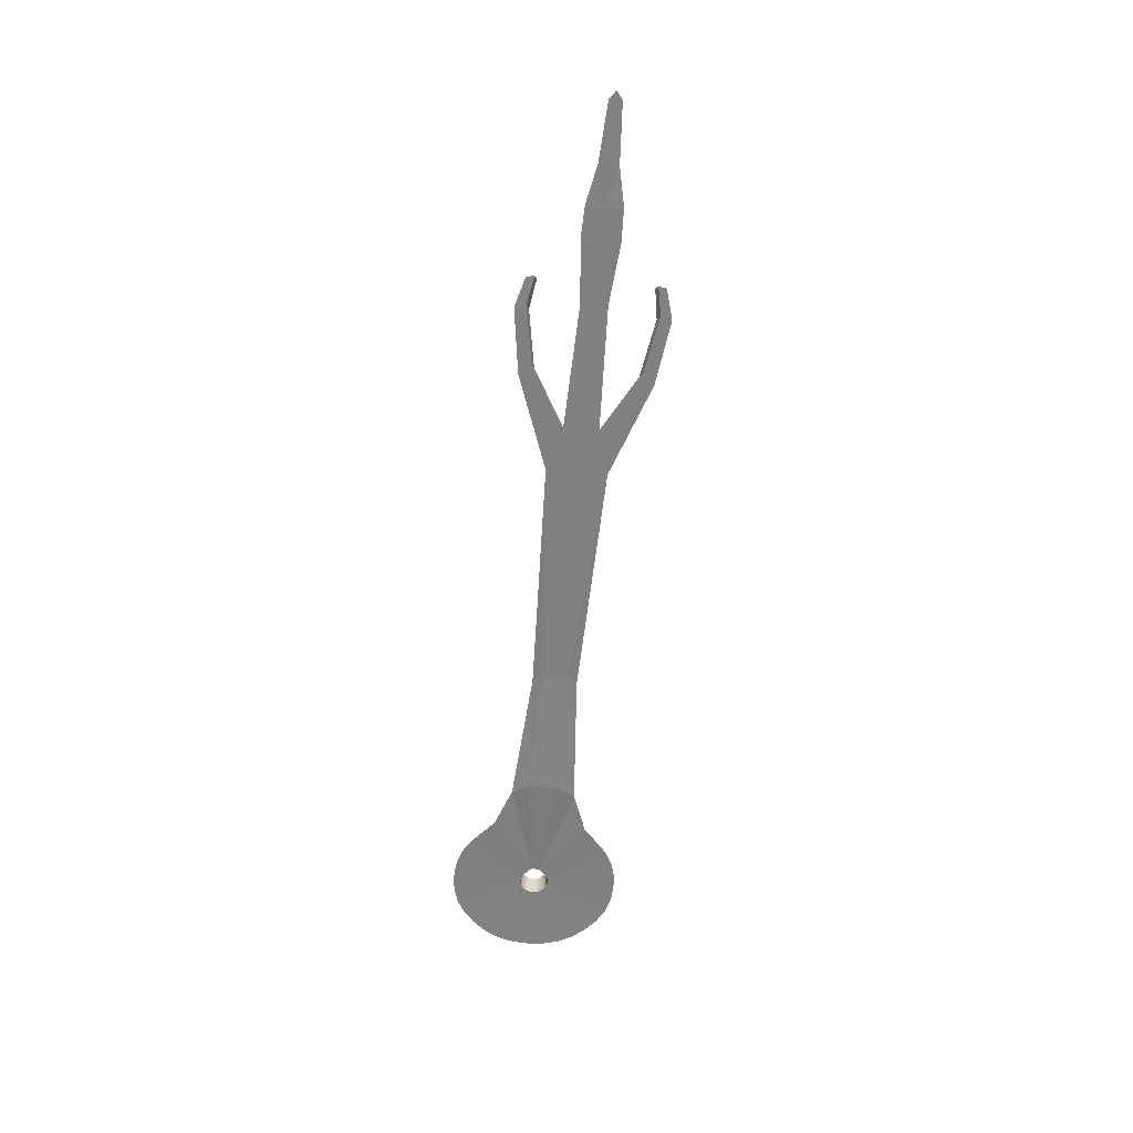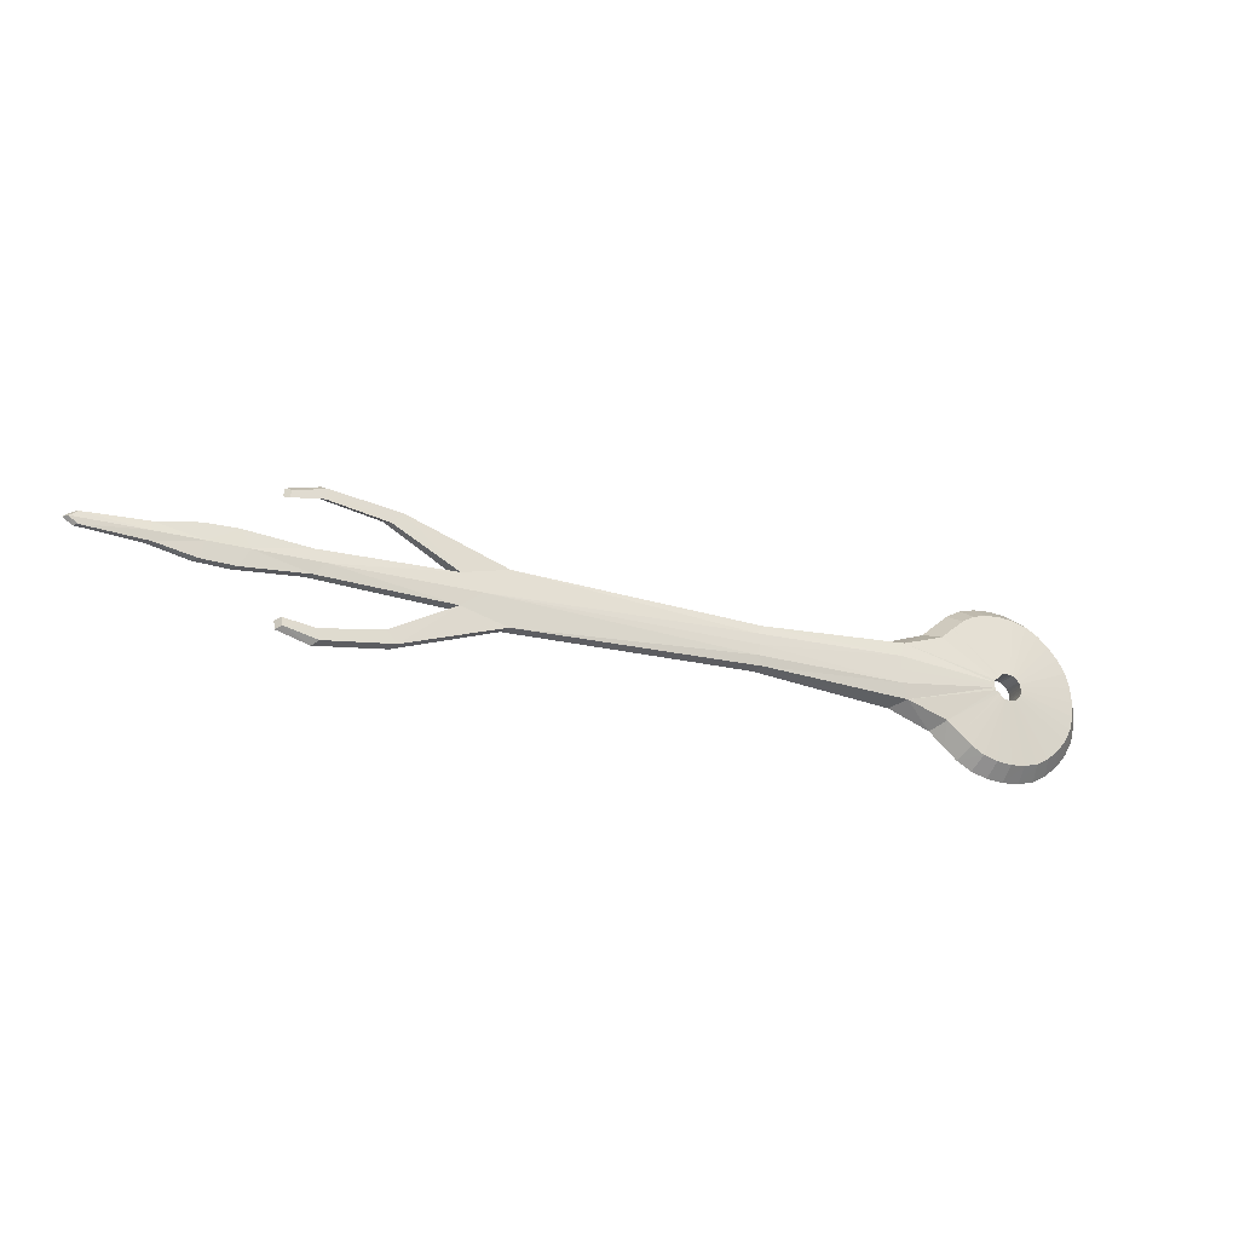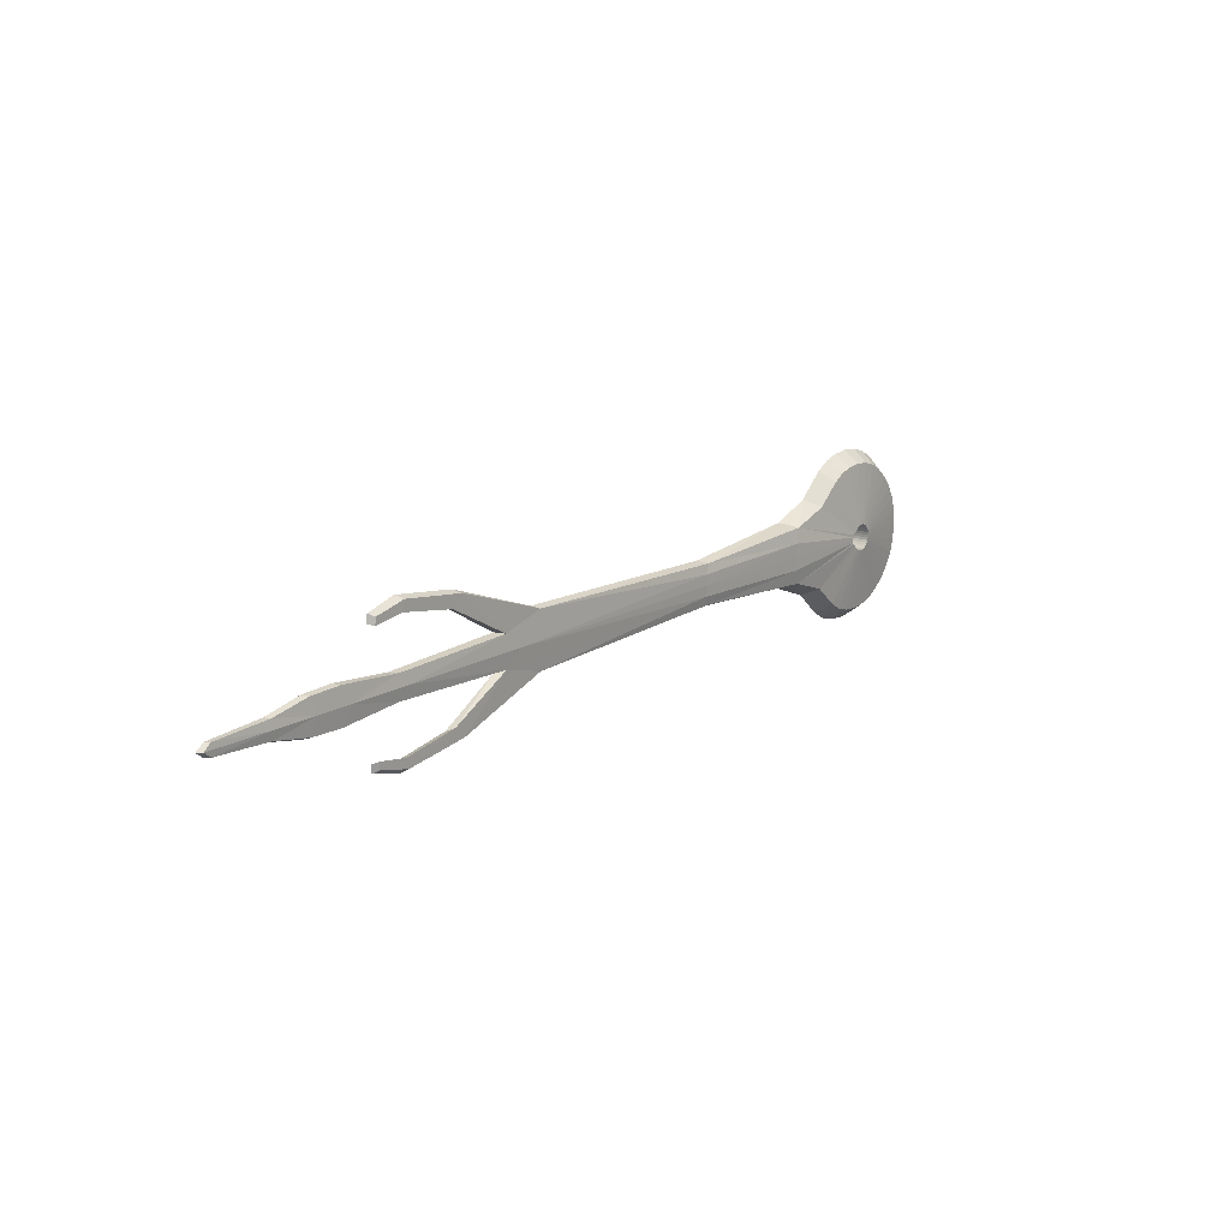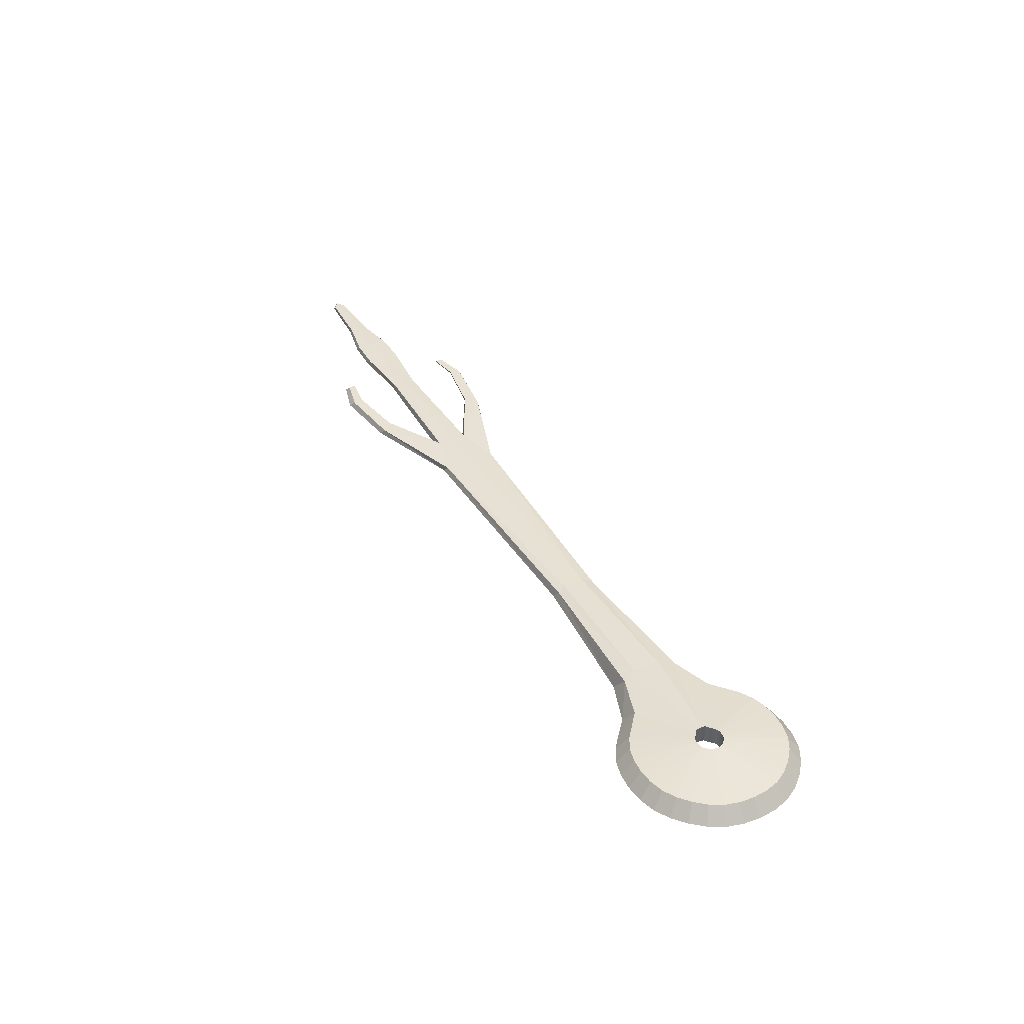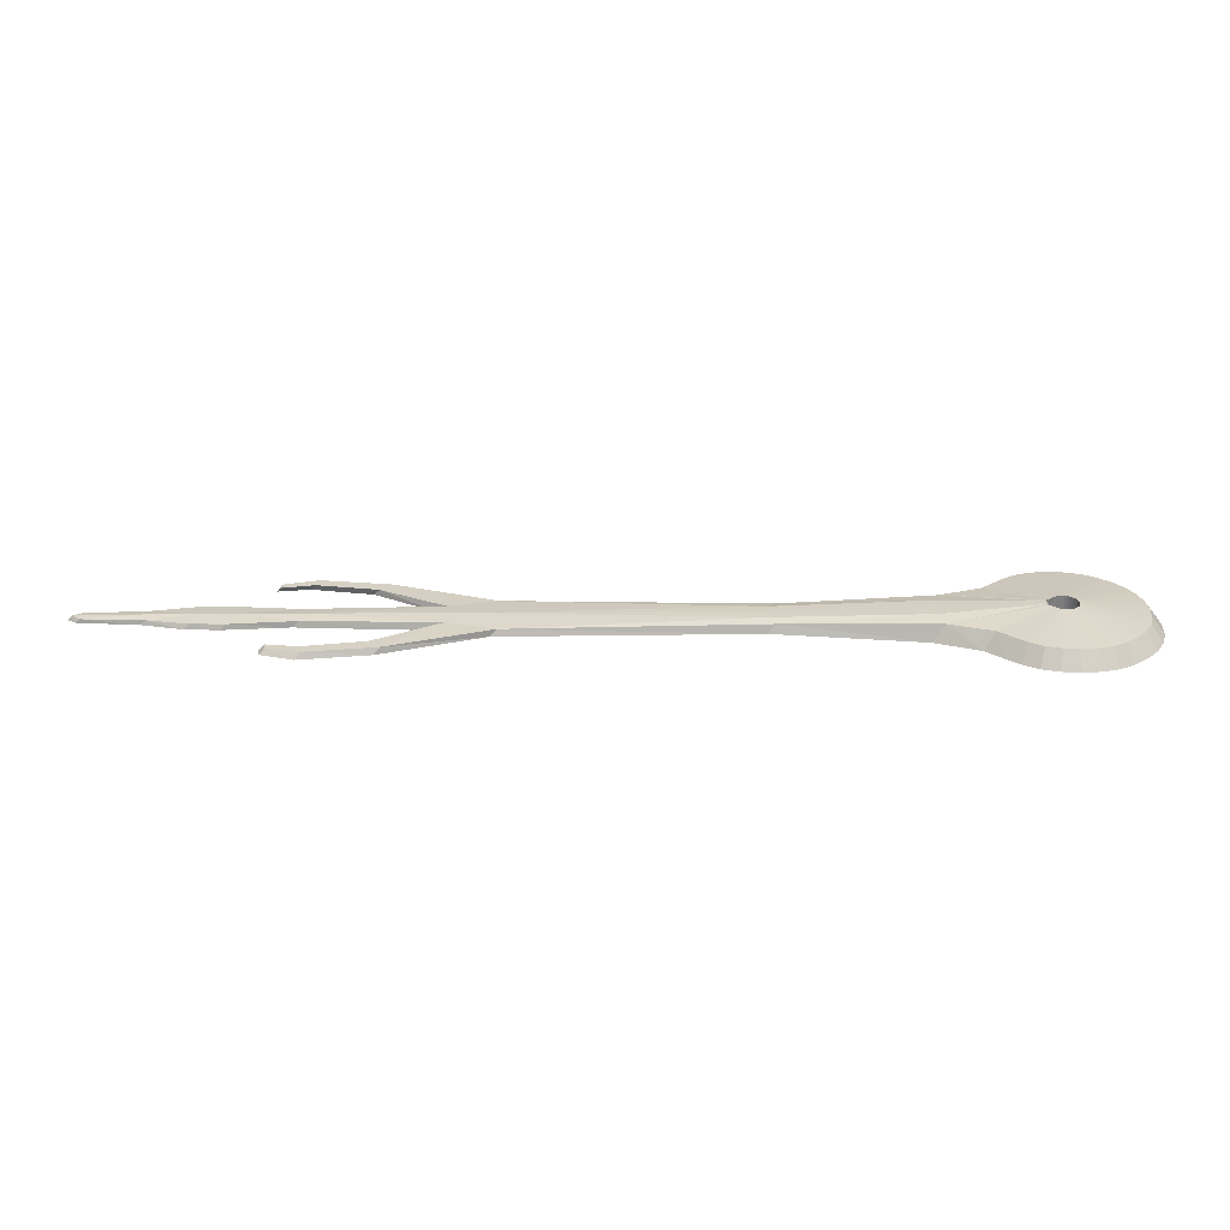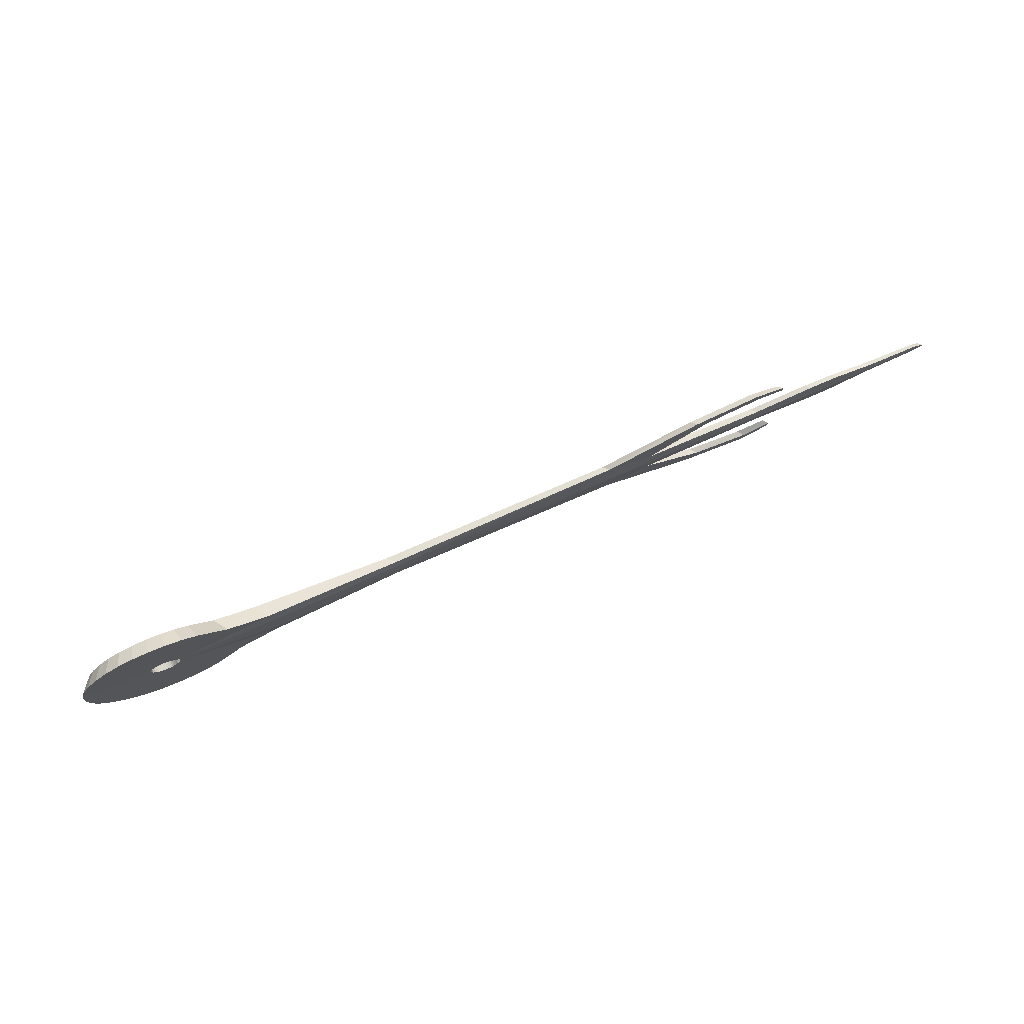
<metadata>
{"format":"obj","ext":"obj","renderer":"f3d","projection":"perspective","resolution":1024,"background":"white","views":[{"elev":-60.1,"azim":84.8,"up":"+Y"},{"elev":-24.9,"azim":155.7,"up":"+Z"},{"elev":15.0,"azim":127.6,"up":"+Z"},{"elev":39.9,"azim":-118.2,"up":"+Y"},{"elev":-63.1,"azim":180.0,"up":"+Z"},{"elev":75.2,"azim":-23.4,"up":"+Z"}]}
</metadata>
<code>
o wskazowka1.001_Cylinder.010
v 0.01044 1.256 -0.5021
v 0.000756 1.256 -0.5027
v 0.01968 1.256 -0.4999
v 0.02783 1.256 -0.4949
v 0.03514 1.256 -0.4885
v 0.04156 1.256 -0.4812
v 0.05389 1.256 -0.473
v 0.05608 1.256 -0.4638
v 0.0567 1.256 -0.4541
v 0.05607 1.256 -0.4444
v 0.05385 1.256 -0.4351
v 0.04155 1.256 -0.427
v 0.03514 1.256 -0.4197
v 0.02783 1.256 -0.4133
v 0.01968 1.256 -0.4083
v 0.01044 1.256 -0.4061
v 0.000756 1.256 -0.4055
v -0.00895 1.256 -0.4061
v -0.01825 1.256 -0.4083
v -0.02633 1.256 -0.4133
v -0.03362 1.256 -0.4197
v -0.04002 1.256 -0.427
v -0.04501 1.256 -0.4351
v -0.04723 1.256 -0.4444
v -0.04786 1.256 -0.4541
v -0.04724 1.256 -0.4638
v -0.04505 1.256 -0.473
v -0.04004 1.256 -0.4812
v -0.03362 1.256 -0.4885
v -0.02634 1.256 -0.4949
v -0.01825 1.256 -0.4999
v -0.00895 1.256 -0.5021
v 0.05665 1.252 -0.7367
v -4e-05 1.252 -0.7414
v 0.1107 1.252 -0.7217
v 0.1596 1.252 -0.6941
v 0.2031 1.252 -0.6572
v 0.2522 1.252 -0.6137
v 0.3922 1.252 -0.5625
v 0.4248 1.245 -0.509
v 0.428 1.245 -0.4541
v 0.4247 1.245 -0.3991
v 0.392 1.252 -0.3455
v 0.2521 1.252 -0.2944
v 0.2031 1.252 -0.251
v 0.1596 1.252 -0.2142
v 0.1106 1.252 -0.1867
v 0.05665 1.252 -0.1716
v -4e-05 1.252 -0.167
v -0.05679 1.252 -0.1717
v -0.1109 1.252 -0.1868
v -0.1597 1.252 -0.2143
v -0.2031 1.252 -0.2511
v -0.2398 1.252 -0.2944
v -0.2673 1.252 -0.3432
v -0.2824 1.252 -0.3973
v -0.2872 1.252 -0.4541
v -0.2825 1.252 -0.5108
v -0.2675 1.252 -0.5648
v -0.2399 1.252 -0.6137
v -0.2031 1.252 -0.6572
v -0.1597 1.252 -0.694
v -0.1109 1.252 -0.7215
v -0.05679 1.252 -0.7367
v 0.009465 1.326 -0.4973
v 0.000756 1.326 -0.4978
v 0.01778 1.326 -0.4953
v 0.0251 1.326 -0.4908
v 0.03167 1.326 -0.485
v 0.03745 1.326 -0.4785
v 0.0493 1.326 -0.4711
v 0.05124 1.326 -0.4628
v 0.05179 1.326 -0.4541
v 0.05123 1.326 -0.4454
v 0.04927 1.326 -0.437
v 0.03744 1.326 -0.4297
v 0.03167 1.326 -0.4232
v 0.0251 1.326 -0.4174
v 0.01778 1.326 -0.4129
v 0.009465 1.326 -0.411
v 0.000756 1.326 -0.4104
v -0.007969 1.326 -0.411
v -0.01635 1.326 -0.4129
v -0.02361 1.326 -0.4174
v -0.03015 1.326 -0.4232
v -0.03592 1.326 -0.4298
v -0.04043 1.326 -0.437
v -0.04239 1.326 -0.4454
v -0.04295 1.326 -0.4541
v -0.0424 1.326 -0.4628
v -0.04046 1.326 -0.4711
v -0.03593 1.326 -0.4785
v -0.03015 1.326 -0.485
v -0.02361 1.326 -0.4908
v -0.01635 1.326 -0.4953
v -0.00797 1.326 -0.4973
v 0.0486 1.305 -0.6967
v -3.6e-05 1.305 -0.7007
v 0.09499 1.305 -0.6838
v 0.1371 1.305 -0.6601
v 0.1744 1.305 -0.6285
v 0.2182 1.305 -0.5912
v 0.3529 1.304 -0.5464
v 0.372 1.311 -0.4984
v 0.3744 1.311 -0.4541
v 0.3719 1.311 -0.4097
v 0.3528 1.304 -0.3617
v 0.2181 1.305 -0.317
v 0.1743 1.305 -0.2798
v 0.137 1.305 -0.2482
v 0.09499 1.305 -0.2245
v 0.0486 1.305 -0.2116
v -3.6e-05 1.305 -0.2076
v -0.04872 1.305 -0.2117
v -0.09521 1.305 -0.2246
v -0.1371 1.305 -0.2483
v -0.1743 1.305 -0.2798
v -0.2058 1.305 -0.317
v -0.2295 1.305 -0.3589
v -0.2425 1.305 -0.4054
v -0.2465 1.305 -0.4541
v -0.2425 1.305 -0.5027
v -0.2296 1.305 -0.5491
v -0.2059 1.305 -0.5912
v -0.1744 1.305 -0.6285
v -0.1371 1.305 -0.66
v -0.09522 1.305 -0.6837
v -0.04872 1.305 -0.6967
v 0.8867 1.256 -0.4541
v 0.8935 1.257 -0.4964
v 0.8934 1.257 -0.4117
v 0.8563 1.263 -0.3794
v 0.8564 1.263 -0.5285
v 0.8454 1.297 -0.4541
v 0.8545 1.296 -0.4888
v 0.8545 1.296 -0.4193
v 0.8302 1.29 -0.389
v 0.8303 1.29 -0.519
v 1.745 1.26 -0.454
v 1.803 1.264 -0.5105
v 1.803 1.264 -0.3975
v 1.649 1.266 -0.3557
v 1.649 1.266 -0.5523
v 1.712 1.293 -0.4541
v 1.779 1.288 -0.505
v 1.779 1.288 -0.4031
v 1.63 1.286 -0.3642
v 1.63 1.286 -0.5438
v 2.667 1.265 -0.454
v 2.655 1.269 -0.4857
v 2.655 1.269 -0.4224
v 2.644 1.288 -0.4541
v 2.64 1.283 -0.4832
v 2.64 1.283 -0.4249
v 1.97 1.267 -0.2434
v 2.006 1.266 -0.2827
v 2.006 1.266 -0.6253
v 1.97 1.267 -0.6646
v 1.951 1.286 -0.2548
v 1.987 1.286 -0.2912
v 1.987 1.286 -0.6169
v 1.951 1.286 -0.6532
v 2.188 1.267 -0.2137
v 2.198 1.267 -0.25
v 2.198 1.267 -0.6581
v 2.188 1.267 -0.6943
v 2.17 1.286 -0.2258
v 2.179 1.286 -0.2592
v 2.179 1.286 -0.6489
v 2.17 1.286 -0.6822
v 2.289 1.268 -0.2414
v 2.294 1.268 -0.2674
v 2.294 1.268 -0.6407
v 2.289 1.268 -0.6666
v 2.274 1.284 -0.2506
v 2.278 1.284 -0.2748
v 2.278 1.284 -0.6332
v 2.274 1.284 -0.6574
v 2.218 1.267 -0.4116
v 2.527 1.268 -0.3963
v 2.524 1.263 -0.454
v 2.194 1.262 -0.454
v 2.218 1.267 -0.4965
v 2.527 1.268 -0.5117
v 2.511 1.284 -0.5074
v 2.199 1.286 -0.4924
v 2.498 1.289 -0.4541
v 2.165 1.291 -0.4541
v 2.199 1.286 -0.4156
v 2.511 1.284 -0.4007
v 2.421 1.268 -0.393
v 2.402 1.262 -0.454
v 2.422 1.268 -0.5151
v 2.404 1.285 -0.5102
v 2.375 1.29 -0.4541
v 2.404 1.285 -0.3979
v 2.873 1.269 -0.454
v 2.845 1.271 -0.4744
v 2.845 1.271 -0.4337
v 2.859 1.283 -0.454
v 2.833 1.282 -0.4732
v 2.833 1.282 -0.4349
f 22 53 21
f 37 4 5
f 23 54 22
f 56 23 24
f 6 37 5
f 27 58 26
f 57 24 25
f 7 38 6
f 31 62 30
f 26 57 25
f 41 8 9
f 60 27 28
f 42 9 10
f 61 28 29
f 43 10 11
f 30 61 29
f 45 12 13
f 64 31 32
f 14 45 13
f 34 32 2
f 15 46 14
f 3 33 1
f 49 16 17
f 8 39 7
f 18 49 17
f 44 11 12
f 19 50 18
f 1 34 2
f 48 15 16
f 53 20 21
f 36 3 4
f 52 19 20
f 86 117 118
f 68 101 69
f 87 118 119
f 87 120 88
f 70 101 102
f 91 122 123
f 88 121 89
f 71 102 103
f 95 126 127
f 90 121 122
f 73 104 105
f 91 124 92
f 73 106 74
f 92 125 93
f 74 107 75
f 94 125 126
f 76 109 77
f 95 128 96
f 78 109 110
f 96 98 66
f 79 110 111
f 67 97 99
f 80 113 81
f 72 103 104
f 82 113 114
f 75 108 76
f 83 114 115
f 65 98 97
f 79 112 80
f 84 117 85
f 67 100 68
f 83 116 84
f 37 102 101
f 13 78 14
f 58 123 122
f 38 103 102
f 14 79 15
f 62 127 126
f 106 134 136
f 17 80 81
f 39 138 103
f 17 82 18
f 42 129 41
f 18 83 19
f 45 108 44
f 21 84 85
f 45 110 109
f 21 86 22
f 46 111 110
f 24 87 88
f 49 112 48
f 25 88 89
f 49 114 113
f 25 90 26
f 50 115 114
f 28 91 92
f 53 116 52
f 29 92 93
f 53 118 117
f 29 94 30
f 56 119 55
f 32 95 96
f 57 120 56
f 2 96 66
f 57 122 121
f 1 67 3
f 60 123 59
f 8 71 72
f 61 124 60
f 12 75 76
f 2 65 1
f 61 126 125
f 16 79 80
f 4 67 68
f 64 127 63
f 20 83 84
f 5 68 69
f 34 128 64
f 22 87 23
f 5 70 6
f 33 99 97
f 26 91 27
f 6 71 7
f 43 137 132
f 30 95 31
f 9 72 73
f 44 107 43
f 34 97 98
f 9 74 10
f 48 111 47
f 36 99 35
f 10 75 11
f 52 115 51
f 37 100 36
f 13 76 77
f 54 119 118
f 135 144 134
f 135 148 145
f 130 139 140
f 130 143 133
f 42 132 131
f 106 137 107
f 40 133 39
f 40 129 130
f 104 138 135
f 104 134 105
f 184 153 185
f 181 151 149
f 140 161 157
f 142 159 155
f 131 139 129
f 133 148 138
f 136 144 146
f 132 147 142
f 131 142 141
f 136 147 137
f 149 199 197
f 152 202 154
f 187 153 152
f 180 154 151
f 181 150 184
f 187 154 190
f 156 163 164
f 160 167 159
f 143 162 148
f 146 159 147
f 141 155 156
f 141 160 146
f 145 162 161
f 140 158 143
f 166 178 170
f 164 176 168
f 155 167 163
f 157 169 165
f 161 170 169
f 157 166 158
f 156 168 160
f 158 170 162
f 172 175 176
f 173 178 174
f 168 175 167
f 164 171 172
f 163 175 171
f 165 177 173
f 169 178 177
f 165 174 166
f 146 188 189
f 196 187 190
f 140 182 183
f 193 181 184
f 141 189 179
f 191 190 180
f 145 188 144
f 194 187 195
f 141 182 139
f 191 181 192
f 140 186 145
f 193 185 194
f 183 194 186
f 179 192 182
f 186 195 188
f 179 196 191
f 183 192 193
f 189 195 196
f 198 200 201
f 199 200 197
f 151 202 199
f 152 201 200
f 149 198 150
f 150 201 153
f 22 54 53
f 37 36 4
f 23 55 54
f 56 55 23
f 6 38 37
f 27 59 58
f 57 56 24
f 7 39 38
f 31 63 62
f 26 58 57
f 41 40 8
f 60 59 27
f 42 41 9
f 61 60 28
f 43 42 10
f 30 62 61
f 45 44 12
f 64 63 31
f 14 46 45
f 34 64 32
f 15 47 46
f 3 35 33
f 49 48 16
f 8 40 39
f 18 50 49
f 44 43 11
f 19 51 50
f 1 33 34
f 48 47 15
f 53 52 20
f 36 35 3
f 52 51 19
f 86 85 117
f 68 100 101
f 87 86 118
f 87 119 120
f 70 69 101
f 91 90 122
f 88 120 121
f 71 70 102
f 95 94 126
f 90 89 121
f 73 72 104
f 91 123 124
f 73 105 106
f 92 124 125
f 74 106 107
f 94 93 125
f 76 108 109
f 95 127 128
f 78 77 109
f 96 128 98
f 79 78 110
f 67 65 97
f 80 112 113
f 72 71 103
f 82 81 113
f 75 107 108
f 83 82 114
f 65 66 98
f 79 111 112
f 84 116 117
f 67 99 100
f 83 115 116
f 37 38 102
f 13 77 78
f 58 59 123
f 38 39 103
f 14 78 79
f 62 63 127
f 106 105 134
f 17 16 80
f 39 133 138
f 17 81 82
f 42 131 129
f 18 82 83
f 45 109 108
f 21 20 84
f 45 46 110
f 21 85 86
f 46 47 111
f 24 23 87
f 49 113 112
f 25 24 88
f 49 50 114
f 25 89 90
f 50 51 115
f 28 27 91
f 53 117 116
f 29 28 92
f 53 54 118
f 29 93 94
f 56 120 119
f 32 31 95
f 57 121 120
f 2 32 96
f 57 58 122
f 1 65 67
f 60 124 123
f 8 7 71
f 61 125 124
f 12 11 75
f 2 66 65
f 61 62 126
f 16 15 79
f 4 3 67
f 64 128 127
f 20 19 83
f 5 4 68
f 34 98 128
f 22 86 87
f 5 69 70
f 33 35 99
f 26 90 91
f 6 70 71
f 43 107 137
f 30 94 95
f 9 8 72
f 44 108 107
f 34 33 97
f 9 73 74
f 48 112 111
f 36 100 99
f 10 74 75
f 52 116 115
f 37 101 100
f 13 12 76
f 54 55 119
f 135 145 144
f 135 138 148
f 130 129 139
f 130 140 143
f 42 43 132
f 106 136 137
f 40 130 133
f 40 41 129
f 104 103 138
f 104 135 134
f 184 150 153
f 181 180 151
f 140 145 161
f 142 147 159
f 131 141 139
f 133 143 148
f 136 134 144
f 132 137 147
f 131 132 142
f 136 146 147
f 149 151 199
f 152 200 202
f 187 185 153
f 180 190 154
f 181 149 150
f 187 152 154
f 156 155 163
f 160 168 167
f 143 158 162
f 146 160 159
f 141 142 155
f 141 156 160
f 145 148 162
f 140 157 158
f 166 174 178
f 164 172 176
f 155 159 167
f 157 161 169
f 161 162 170
f 157 165 166
f 156 164 168
f 158 166 170
f 172 171 175
f 173 177 178
f 168 176 175
f 164 163 171
f 163 167 175
f 165 169 177
f 169 170 178
f 165 173 174
f 146 144 188
f 196 195 187
f 140 139 182
f 193 192 181
f 141 146 189
f 191 196 190
f 145 186 188
f 194 185 187
f 141 179 182
f 191 180 181
f 140 183 186
f 193 184 185
f 183 193 194
f 179 191 192
f 186 194 195
f 179 189 196
f 183 182 192
f 189 188 195
f 198 197 200
f 199 202 200
f 151 154 202
f 152 153 201
f 149 197 198
f 150 198 201

</code>
